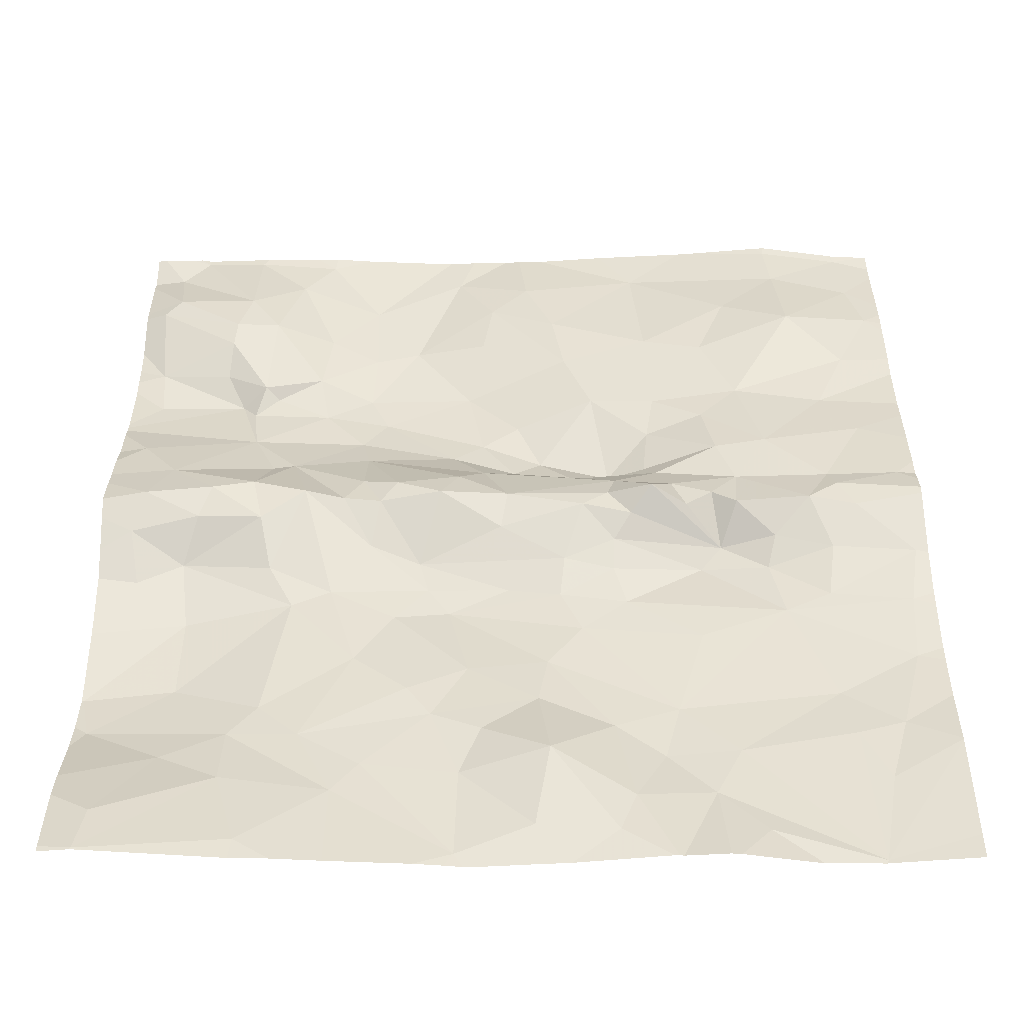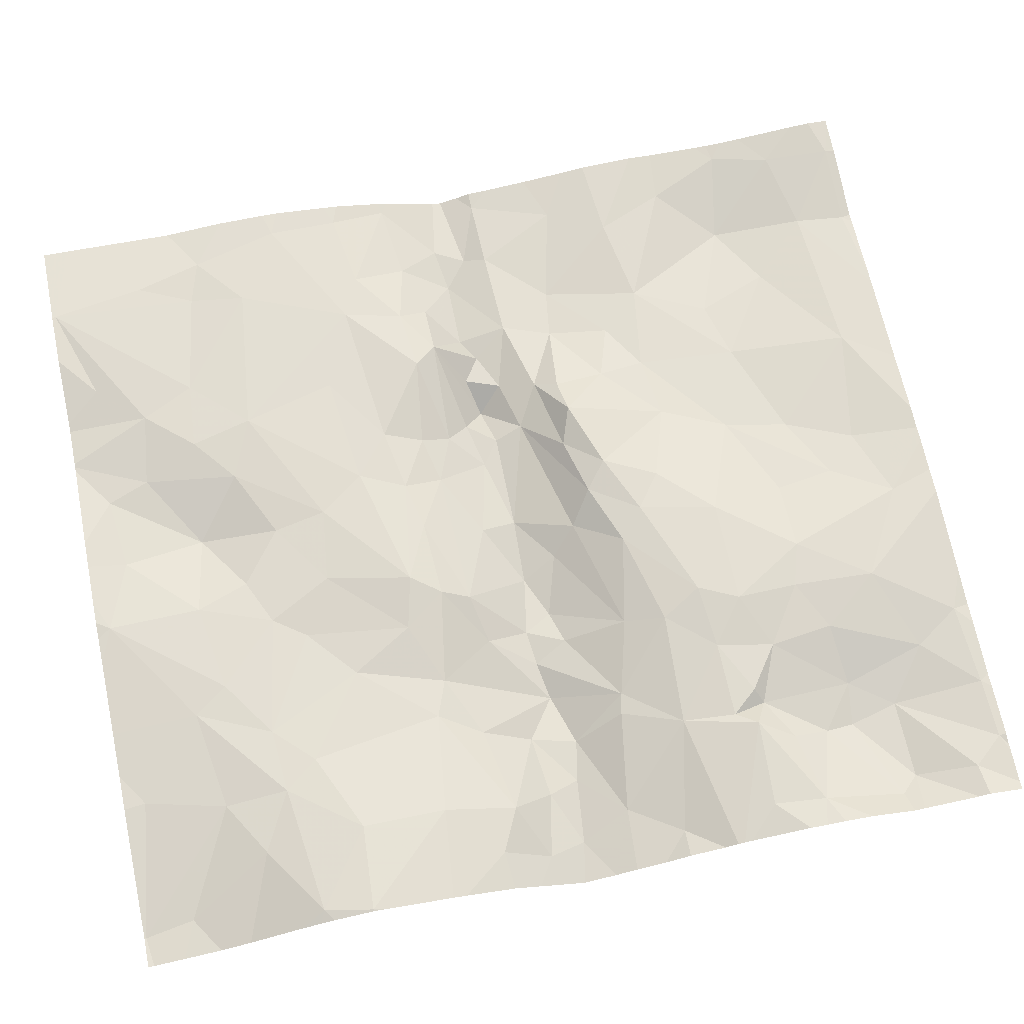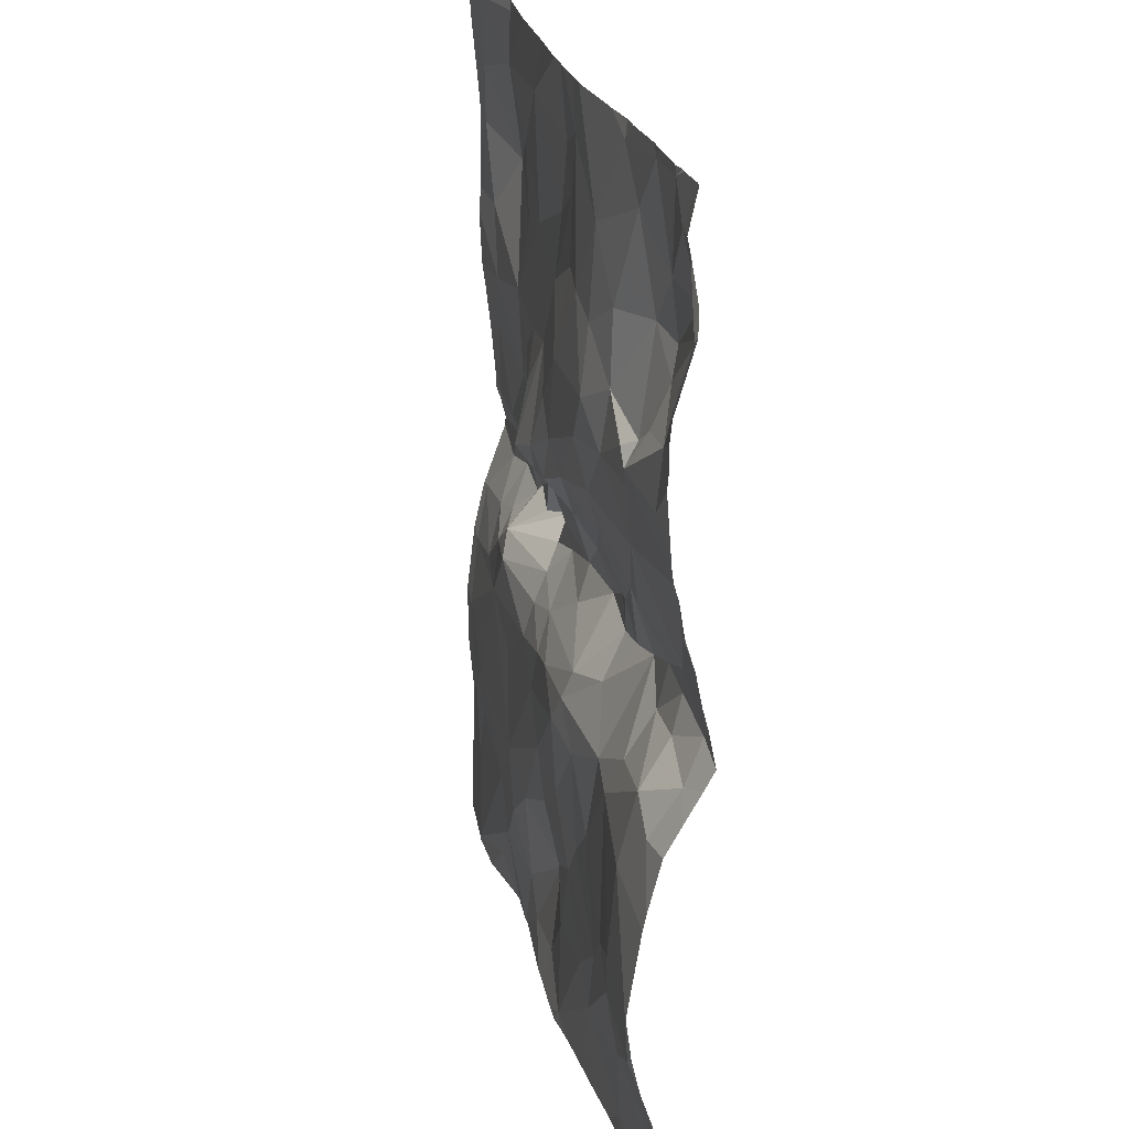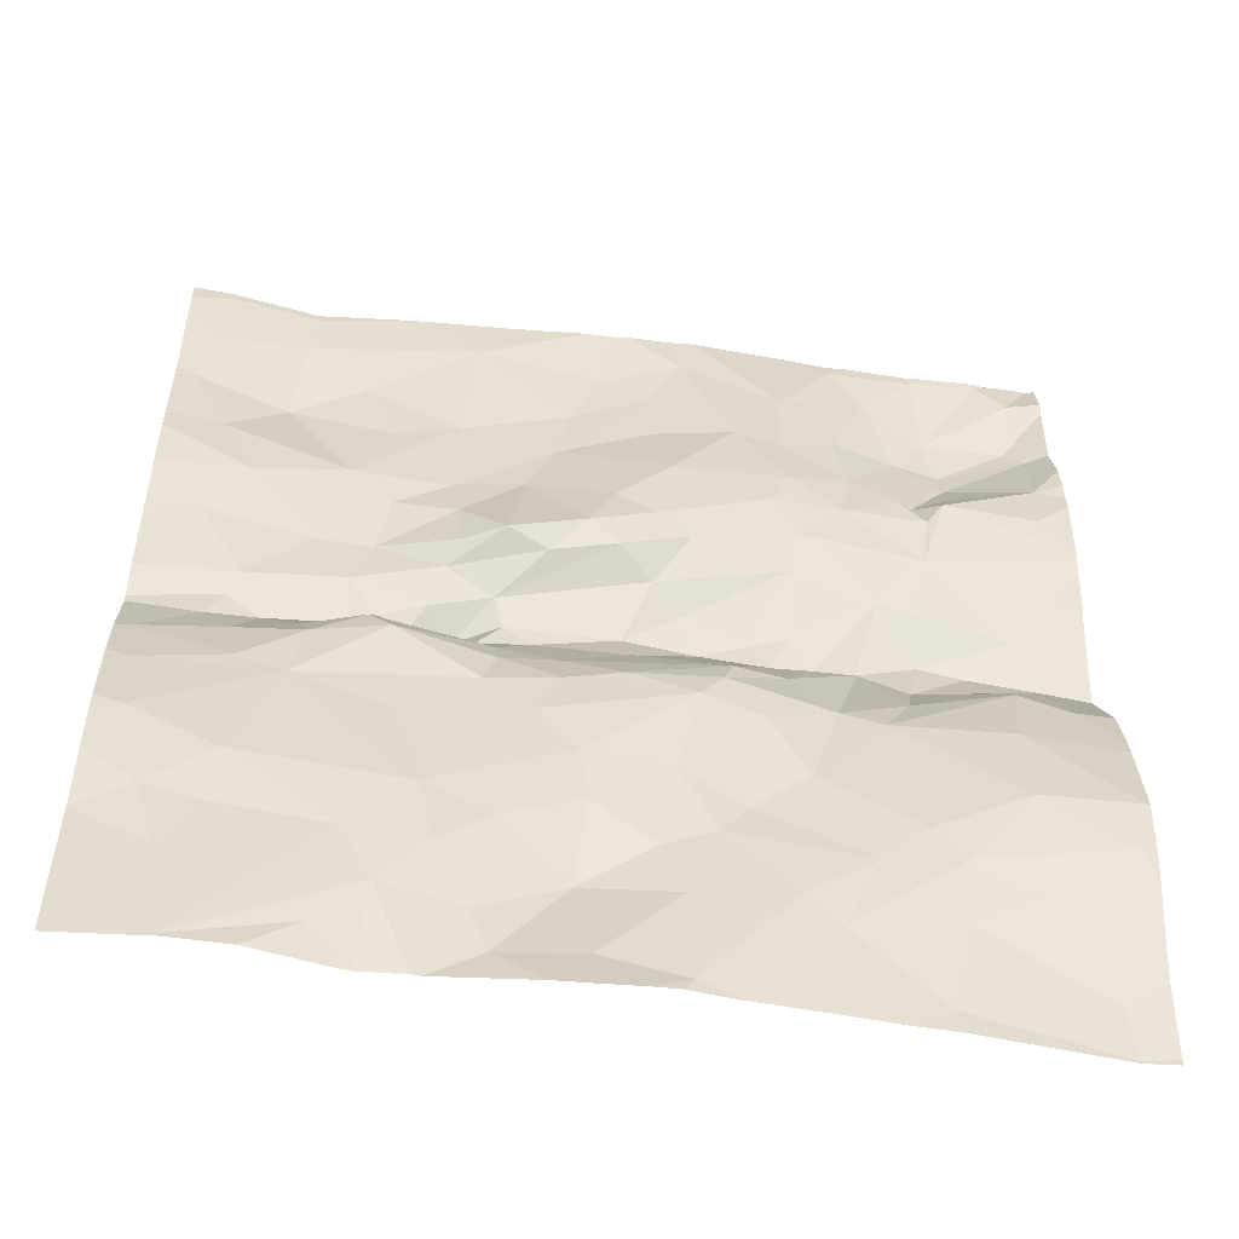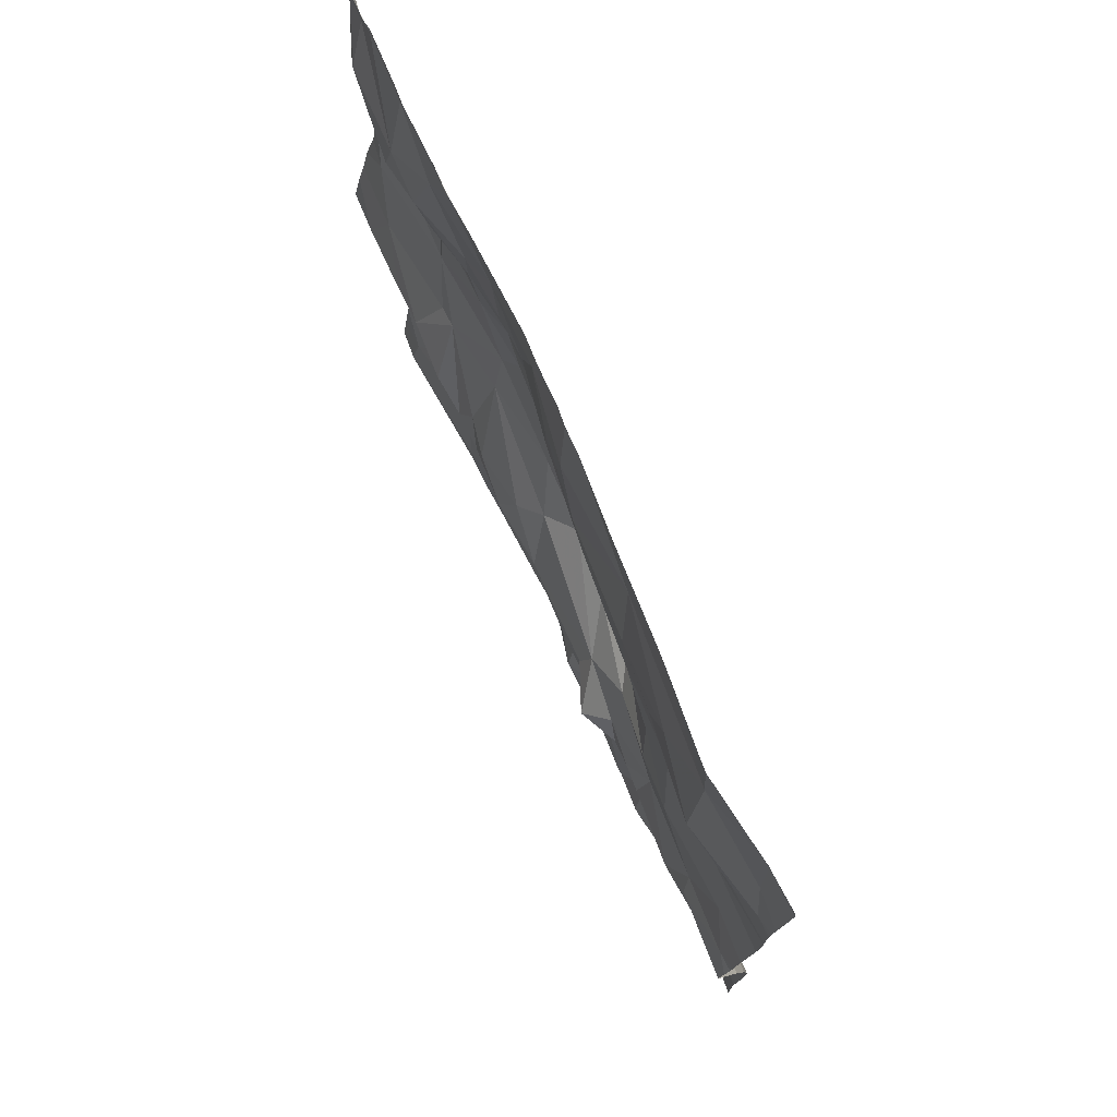
<metadata>
{"format":"obj","ext":"obj","renderer":"f3d","projection":"perspective","resolution":1024,"background":"white","views":[{"elev":-50.7,"azim":-178.8,"up":"+Y"},{"elev":68.2,"azim":78.4,"up":"+Z"},{"elev":23.1,"azim":77.6,"up":"+Y"},{"elev":-54.0,"azim":-7.4,"up":"+Y"},{"elev":76.7,"azim":-114.0,"up":"+Y"}]}
</metadata>
<code>
v -54.23 -30.04 0.009028
v -54.47 -29.78 0.01227
v -54.61 -30.38 -0.04447
v -52.99 -30.94 -0.08837
v -52.69 -30.73 -0.06103
v -52.84 -30.57 0.04175
v -50.52 -32.33 0.2938
v -51.06 -31.78 0.2124
v -52.7 -33.69 0.158
v -53.14 -33.53 0.1035
v -55.28 -28.2 0.06854
v -50.68 -30.31 -5.022e-05
v -52.16 -33.02 0.1474
v -52.71 -33.1 0.1396
v -50.77 -30.94 -0.148
v -50.9 -30.63 -0.07069
v -51.17 -30.9 -0.1462
v -52.38 -29.16 0.1317
v -52.65 -28.42 0.07216
v -52.88 -28.79 0.03984
v -51.75 -30.96 -0.1475
v -51.64 -30.51 0.01088
v -51.99 -31 -0.1166
v -54.16 -31.38 0.1833
v -54.56 -31.42 0.1314
v -54.64 -31.79 0.15
v -51.24 -29.71 0.1492
v -51.36 -30.16 0.07889
v -55.22 -30.25 -0.01615
v -55.02 -29.88 0.02885
v -53.92 -30.61 0.02942
v -54 -30.84 -0.06551
v -53.65 -30.76 -0.03034
v -50.74 -31.47 0.1393
v -51.01 -31.34 0.1187
v -52.95 -31.17 -0.01012
v -53.45 -31.06 -0.0913
v -51.33 -29.83 0.1137
v -52.55 -32.64 0.1317
v -52.41 -32.44 0.1203
v -52.76 -32.25 0.1601
v -52.82 -30.12 0.182
v -53.19 -30.29 0.2069
v -53.03 -30.43 0.1657
v -55.39 -31.75 0.1103
v -55.36 -32.19 0.1637
v -53.39 -30.52 0.1418
v -54.41 -30.73 -0.02209
v -54.39 -31.04 -0.08366
v -54.24 -30.95 -0.08365
v -53.59 -32.73 0.1676
v -53.22 -32.19 0.1684
v -53.97 -32.57 0.1936
v -54.97 -30.75 -0.04428
v -54.3 -30.42 -0.02855
v -52.64 -30.28 0.154
v -52.21 -31.02 -0.1084
v -52.16 -31.28 0.03146
v -53.62 -30.44 0.2095
v -53.53 -29.81 0.05804
v -53.88 -30.15 0.07946
v -51.51 -30.54 0.00557
v -52.09 -32.17 0.134
v -51.93 -31.62 0.1044
v -52.31 -31.79 0.166
v -55.01 -33.75 0.1863
v -55.11 -33.16 0.1638
v -53.69 -33.31 0.1112
v -54.13 -33.25 0.1695
v -53.6 -33.58 0.09673
v -53.85 -30.47 0.1148
v -53.29 -28.99 0.005748
v -53.11 -28.57 0.01574
v -53.83 -28.46 0.04112
v -53.74 -31.12 -0.07038
v -53.6 -30.94 -0.08224
v -52.51 -31.53 0.1832
v -52.45 -31.35 0.1265
v -52.99 -31.55 0.1706
v -51.8 -29.84 0.1353
v -51.7 -31.71 0.1268
v -51.05 -32.3 0.2606
v -54.13 -31.99 0.1573
v -51.58 -28.52 0.004356
v -51.77 -28.23 0.02917
v -52.09 -28.72 0.09652
v -53.64 -31.26 0.02213
v -52.11 -29.24 0.1256
v -51.39 -29.62 0.04053
v -51.8 -32.77 0.1573
v -51.43 -30.85 -0.141
v -53.93 -29.86 0.03147
v -50.7 -29.73 0.1278
v -51.24 -28.77 -0.07477
v -51.16 -29.07 -0.09126
v -50.75 -28.76 -0.07257
v -50.64 -28.87 -0.04122
v -50.69 -33.76 -0.01269
v -54.29 -31.24 0.1283
v -54.61 -31.24 0.02885
v -51.43 -29.04 -0.05065
v -51.26 -28.19 0.00624
v -50.68 -29.4 0.09938
v -52.31 -30.85 -0.1136
v -52.1 -30.39 0.07326
v -51.15 -29.25 -0.05682
v -51.13 -29.48 0.05394
v -52.58 -30.96 -0.1284
v -54.78 -28.2 -0.01298
v -53.3 -31.62 0.15
v -52.63 -31.71 0.2129
v -54.83 -31.04 -0.111
v -54.4 -33.55 0.1511
v -50.69 -31.17 -0.02726
v -51.74 -29.48 0.09962
v -53.36 -29.4 0.02792
v -52.82 -29.16 0.0634
v -54.45 -28.88 -0.03594
v -54.27 -29.32 -0.01451
v -53.9 -29.22 0.001349
v -53.63 -31.45 0.09998
v -54.86 -29.1 -0.09807
v -54.81 -28.52 -0.0136
v -51.8 -29.08 0.07349
v -52.73 -29.63 0.1721
v -53.05 -29.96 0.1648
v -50.88 -28.18 0.01202
v -50.71 -28.38 0.02229
v -55.32 -28.63 0.0416
v -54.96 -31.34 0.03713
v -55.11 -31.08 -0.07995
v -52.05 -30.13 0.1432
v -51.03 -32.92 0.1685
v -51.39 -33.13 0.119
v -50.73 -33.45 0.02456
v -51.52 -33.64 0.07125
v -55.02 -30.89 -0.09098
v -53.33 -31.38 0.06931
v -53.16 -32.52 0.1414
v -53.23 -33.02 0.02445
v -53.87 -32.96 0.1857
v -55.41 -30.76 -0.05882
v -51.49 -31.14 -0.096
v -53.7 -31.69 0.1519
v -52.1 -30.79 -0.07568
v -52.08 -29.63 0.1758
v -52.2 -29.88 0.1855
v -55.2 -29.46 0.01103
v -51.1 -31.09 -0.07382
v -53.87 -31 -0.1913
v -54.08 -31.06 -0.07715
v -55.45 -31.4 0.03171
v -51.55 -31.44 0.05849
v -53.43 -31.91 0.1647
v -51.39 -32.73 0.1817
v -50.58 -32.63 0.2643
v -52.01 -33.23 0.1345
v -54.91 -31.67 0.126
v -51.47 -29.67 0.1126
v -55.41 -29 0.01846
v -52.84 -32.77 0.1215
v -54.96 -32.82 0.1591
v -54.29 -32.92 0.179
v -54.89 -32.47 0.1897
v -55.23 -32.74 0.1607
v -51.56 -32.53 0.1783
v -55.52 -31.71 0.1048
v -55.52 -28.79 0.04264
v -55.52 -32.91 0.1231
v -55.52 -29.43 0.03565
v -55.52 -30.76 -0.0508
v -55.52 -32.53 0.1561
v -55.52 -28.4 0.07924
v -55.52 -32.92 0.1229
v -55.52 -28.92 0.0321
v -55.52 -29.93 0.0329
v -55.52 -31.8 0.1166
v -55.52 -32.13 0.1576
v -55.52 -29.58 0.0476
v -55.52 -30.64 -0.04482
v -55.52 -32.92 0.1231
v -55.52 -30.36 -0.01945
v -55.52 -29.02 0.02861
v -55.52 -31.02 -0.1047
v -55.52 -32.23 0.1595
v -55.52 -31.41 0.03766
v -55.52 -30.97 -0.1092
v -55.52 -30.85 -0.08061
v -55.52 -30.08 0.01191
v -55.52 -28.27 0.08842
v -55.52 -31.36 0.01542
v -55.52 -33.61 0.1463
v -55.52 -29.11 0.02929
v -55.52 -31.28 -0.01107
v -50.51 -32.67 0.2407
v -50.51 -30.66 -0.06284
v -50.51 -31.75 0.196
v -50.51 -29.14 0.1005
v -50.51 -28.43 0.03903
v -50.51 -29.92 0.0981
v -50.51 -33.54 0.0247
v -50.51 -33.31 0.05529
v -50.51 -28.78 0.01672
v -50.51 -32.33 0.292
v -50.51 -31.84 0.2135
v -50.51 -31.28 0.02402
v -50.51 -29.44 0.1172
v -50.51 -28.36 0.05492
v -50.51 -28.85 0.01097
v -50.51 -32.58 0.261
v -50.51 -29.54 0.127
v -50.51 -30.47 -0.02624
v -50.51 -32.27 0.283
v -50.51 -32.31 0.29
v -50.51 -29.97 0.09271
v -50.51 -30.01 0.08642
v -50.51 -30.79 -0.09868
v -50.51 -29.32 0.1188
v -50.51 -31.1 -0.07787
v -50.51 -31.45 0.1164
v -50.51 -32.78 0.2136
v -50.51 -33.73 -0.0004869
v -50.51 -30.99 -0.1389
v -50.51 -30.32 0.02536
v -50.51 -33.11 0.1043
v -50.51 -30.09 0.06097
v -51.51 -33.77 0.0719
v -50.68 -33.77 -0.01204
v -52.65 -33.77 0.1554
v -54.67 -33.77 0.1805
v -50.51 -33.77 -1.615e-05
v -52.75 -33.77 0.1691
v -54.87 -33.77 0.1853
v -50.76 -33.77 -0.005388
v -51.73 -33.77 0.08091
v -55.18 -33.77 0.1743
v -52.89 -33.77 0.1672
v -53.92 -33.77 0.1044
v -52.48 -33.77 0.1377
v -53.15 -33.77 0.1547
v -54.23 -33.77 0.09862
v -53.33 -33.77 0.1482
v -54.17 -33.77 0.09286
v -55.52 -33.77 0.1494
v -53.9 -33.77 0.1017
v -55 -33.77 0.1883
v -55.02 -33.77 0.1856
v -52 -33.77 0.104
v -50.69 -33.77 -0.01166
v -53.87 -33.77 0.1006
v -50.68 -33.77 -0.01198
v -51.78 -28.14 0.01492
v -55.52 -28.14 0.07862
v -52.58 -28.14 0.07145
v -54.22 -28.14 0.01935
v -54.19 -28.14 0.02122
v -52.02 -28.14 0.03597
v -50.88 -28.14 0.01343
v -55.24 -28.14 0.05501
v -54.74 -28.14 -0.01608
v -51.21 -28.14 0.008726
v -54.3 -28.14 0.01473
v -50.81 -28.14 0.0008099
v -51.3 -28.14 0.003901
v -52.97 -28.14 0.0699
v -55.31 -28.14 0.0632
v -50.76 -28.14 0.00388
v -55.5 -28.14 0.07737
v -52.75 -28.14 0.06545
v -54.79 -28.14 -0.01813
v -53.21 -28.14 0.06356
v -53.06 -28.14 0.0609
v -50.51 -28.14 0.00588
v -51.65 -28.14 0.01793
v -50.56 -28.14 -0.00353
v -50.57 -28.14 -0.003186
v -55.27 -28.14 0.06103
v -53.63 -28.14 0.04109
g obj_0
f 66 67 174
f 67 66 162
f 163 162 66
f 192 66 181
f 174 181 66
f 247 66 236
f 236 66 192
f 165 169 67
f 67 162 165
f 169 174 67
f 162 164 165
f 162 163 164
f 53 164 163
f 236 192 244
f 165 164 46
f 169 165 172
f 172 165 46
f 164 26 46
f 53 26 164
f 53 83 26
f 154 83 53
f 45 177 46
f 45 46 26
f 172 46 185
f 185 46 178
f 177 178 46
f 158 45 26
f 26 83 144
f 25 158 26
f 26 144 24
f 24 25 26
f 83 154 144
f 110 144 154
f 45 152 186
f 158 152 45
f 177 45 167
f 186 167 45
f 158 130 152
f 130 158 25
f 121 24 144
f 121 144 110
f 25 100 130
f 25 24 99
f 100 25 99
f 87 24 121
f 99 24 87
f 121 110 138
f 152 191 186
f 152 130 131
f 191 152 194
f 194 152 131
f 130 112 131
f 100 112 130
f 138 87 121
f 99 49 100
f 112 100 49
f 99 87 75
f 49 99 50
f 99 75 150
f 151 50 99
f 151 99 150
f 138 37 87
f 87 37 75
f 36 37 138
f 137 187 131
f 131 112 137
f 194 131 184
f 187 184 131
f 137 112 54
f 112 49 48
f 54 112 48
f 48 49 50
f 150 75 76
f 75 37 76
f 32 48 50
f 151 32 50
f 76 33 150
f 150 32 151
f 150 33 32
f 36 4 37
f 37 4 76
f 137 142 188
f 54 142 137
f 188 187 137
f 142 54 29
f 54 48 3
f 29 54 3
f 48 55 3
f 32 31 48
f 48 31 55
f 33 76 4
f 31 32 33
f 33 4 6
f 33 47 31
f 33 6 44
f 47 33 44
f 142 180 171
f 142 29 182
f 188 142 171
f 182 180 142
f 29 189 182
f 30 176 29
f 29 3 30
f 176 189 29
f 3 55 1
f 30 3 2
f 1 2 3
f 61 1 55
f 31 71 55
f 71 61 55
f 71 31 59
f 59 31 47
f 44 6 56
f 47 44 43
f 47 43 59
f 42 44 56
f 42 43 44
f 30 148 170
f 2 148 30
f 176 30 179
f 170 179 30
f 1 61 92
f 2 1 92
f 148 2 122
f 61 60 92
f 61 71 59
f 59 60 61
f 59 43 60
f 56 147 42
f 42 126 43
f 126 60 43
f 125 42 147
f 126 42 125
f 160 193 148
f 122 160 148
f 193 170 148
f 60 116 92
f 160 122 129
f 116 60 126
f 125 116 126
f 160 129 168
f 193 160 183
f 183 160 175
f 168 175 160
f 129 11 190
f 168 129 173
f 190 173 129
f 190 11 268
f 268 11 266
f 268 253 190
f 9 237 232
f 157 9 239
f 9 10 240
f 9 157 13
f 9 14 10
f 13 14 9
f 229 9 232
f 239 9 229
f 240 237 9
f 157 136 134
f 13 157 90
f 155 157 134
f 90 157 155
f 239 248 157
f 235 136 157
f 235 157 248
f 10 70 242
f 70 10 140
f 10 14 140
f 242 240 10
f 13 90 39
f 39 14 13
f 14 161 140
f 39 161 14
f 134 136 98
f 227 136 235
f 234 98 136
f 234 136 227
f 135 134 98
f 133 155 134
f 133 134 135
f 90 40 39
f 90 155 166
f 90 63 40
f 166 63 90
f 155 133 156
f 155 82 166
f 82 155 156
f 70 68 245
f 140 68 70
f 242 70 250
f 245 250 70
f 140 51 68
f 140 161 139
f 139 51 140
f 39 40 41
f 139 161 39
f 139 39 41
f 98 222 135
f 222 98 228
f 249 98 234
f 251 98 249
f 228 98 251
f 133 135 202
f 222 201 135
f 202 135 201
f 133 225 156
f 202 225 133
f 65 41 40
f 40 63 65
f 81 63 166
f 81 166 82
f 63 64 65
f 64 63 81
f 156 221 195
f 156 195 210
f 7 82 156
f 225 221 156
f 204 7 156
f 204 156 210
f 81 82 8
f 7 8 82
f 68 69 238
f 69 68 141
f 68 51 141
f 238 245 68
f 141 51 53
f 51 139 52
f 51 52 53
f 41 52 139
f 65 111 41
f 41 111 52
f 228 231 222
f 111 65 77
f 65 64 77
f 81 153 64
f 8 35 81
f 81 35 153
f 64 58 77
f 64 153 21
f 58 64 21
f 7 204 214
f 7 213 8
f 213 7 214
f 34 35 8
f 213 205 8
f 197 34 8
f 197 8 205
f 69 113 241
f 69 141 163
f 69 66 113
f 66 69 163
f 238 69 243
f 241 243 69
f 141 53 163
f 53 52 154
f 111 154 52
f 111 77 79
f 110 154 111
f 79 110 111
f 77 78 79
f 77 58 78
f 21 153 143
f 35 143 153
f 35 34 114
f 149 143 35
f 149 35 114
f 21 23 58
f 58 57 78
f 23 57 58
f 91 21 143
f 21 22 23
f 21 91 22
f 114 34 220
f 220 34 197
f 113 230 241
f 66 233 113
f 233 230 113
f 246 66 247
f 233 66 246
f 78 138 79
f 79 138 110
f 138 78 36
f 57 108 78
f 78 108 36
f 143 17 91
f 149 17 143
f 114 15 149
f 15 114 219
f 220 206 114
f 219 114 206
f 17 149 15
f 145 23 22
f 23 145 57
f 108 57 104
f 145 104 57
f 22 91 62
f 91 17 16
f 16 62 91
f 145 22 105
f 62 28 22
f 132 105 22
f 22 28 132
f 108 4 36
f 104 5 108
f 108 5 4
f 15 16 17
f 15 223 217
f 16 15 217
f 219 223 15
f 105 104 145
f 104 105 5
f 62 16 28
f 16 12 28
f 16 196 12
f 217 196 16
f 56 105 132
f 105 6 5
f 105 56 6
f 132 28 80
f 38 80 28
f 38 28 27
f 216 28 12
f 215 27 28
f 215 28 216
f 147 56 132
f 80 147 132
f 4 5 6
f 12 212 224
f 12 224 226
f 196 212 12
f 216 12 226
f 102 127 258
f 127 102 94
f 94 102 84
f 102 85 84
f 258 261 102
f 264 102 261
f 274 85 102
f 274 102 264
f 127 94 128
f 258 127 263
f 263 127 267
f 267 127 128
f 94 96 128
f 94 84 101
f 94 95 96
f 94 101 95
f 84 85 86
f 101 84 124
f 86 124 84
f 85 257 86
f 252 85 274
f 257 85 252
f 208 128 96
f 267 128 276
f 276 128 275
f 275 128 208
f 97 96 95
f 97 209 96
f 208 96 199
f 199 96 203
f 209 203 96
f 124 115 101
f 101 106 95
f 101 115 89
f 101 89 106
f 95 106 97
f 19 86 254
f 18 86 19
f 86 88 124
f 18 88 86
f 257 254 86
f 88 115 124
f 275 208 273
f 103 198 97
f 97 106 103
f 198 209 97
f 146 115 88
f 115 159 89
f 146 80 115
f 159 115 80
f 106 89 107
f 107 103 106
f 89 159 38
f 89 27 107
f 27 89 38
f 18 19 20
f 20 19 73
f 254 269 19
f 265 19 269
f 272 73 19
f 272 19 265
f 18 146 88
f 117 18 20
f 18 125 146
f 125 18 117
f 103 107 27
f 93 103 27
f 198 103 218
f 218 103 207
f 207 103 93
f 146 125 147
f 146 147 80
f 38 159 80
f 27 215 93
f 72 20 73
f 116 117 20
f 20 72 116
f 74 73 272
f 72 73 74
f 116 125 117
f 207 93 211
f 211 93 200
f 215 200 93
f 72 74 120
f 72 120 116
f 116 120 92
f 118 74 123
f 118 120 74
f 278 74 271
f 272 271 74
f 256 74 278
f 255 123 74
f 255 74 256
f 118 119 120
f 120 2 92
f 119 2 120
f 122 118 123
f 122 119 118
f 109 123 255
f 123 109 11
f 129 122 123
f 123 11 129
f 122 2 119
f 109 270 11
f 255 262 109
f 260 109 262
f 270 109 260
f 11 259 277
f 270 259 11
f 266 11 277

</code>
